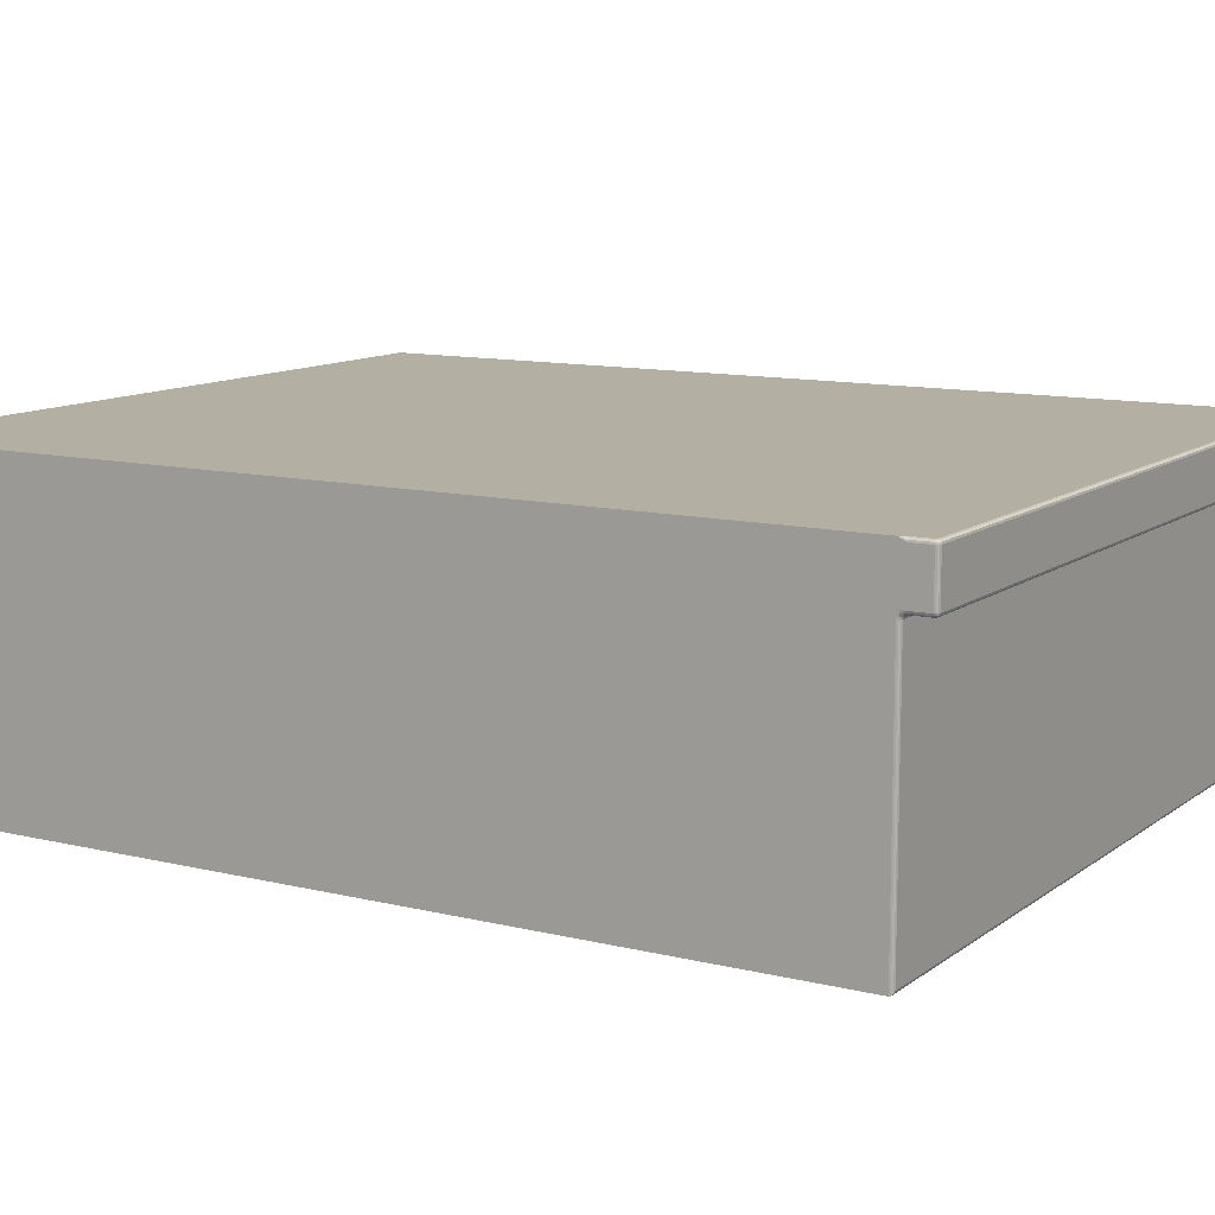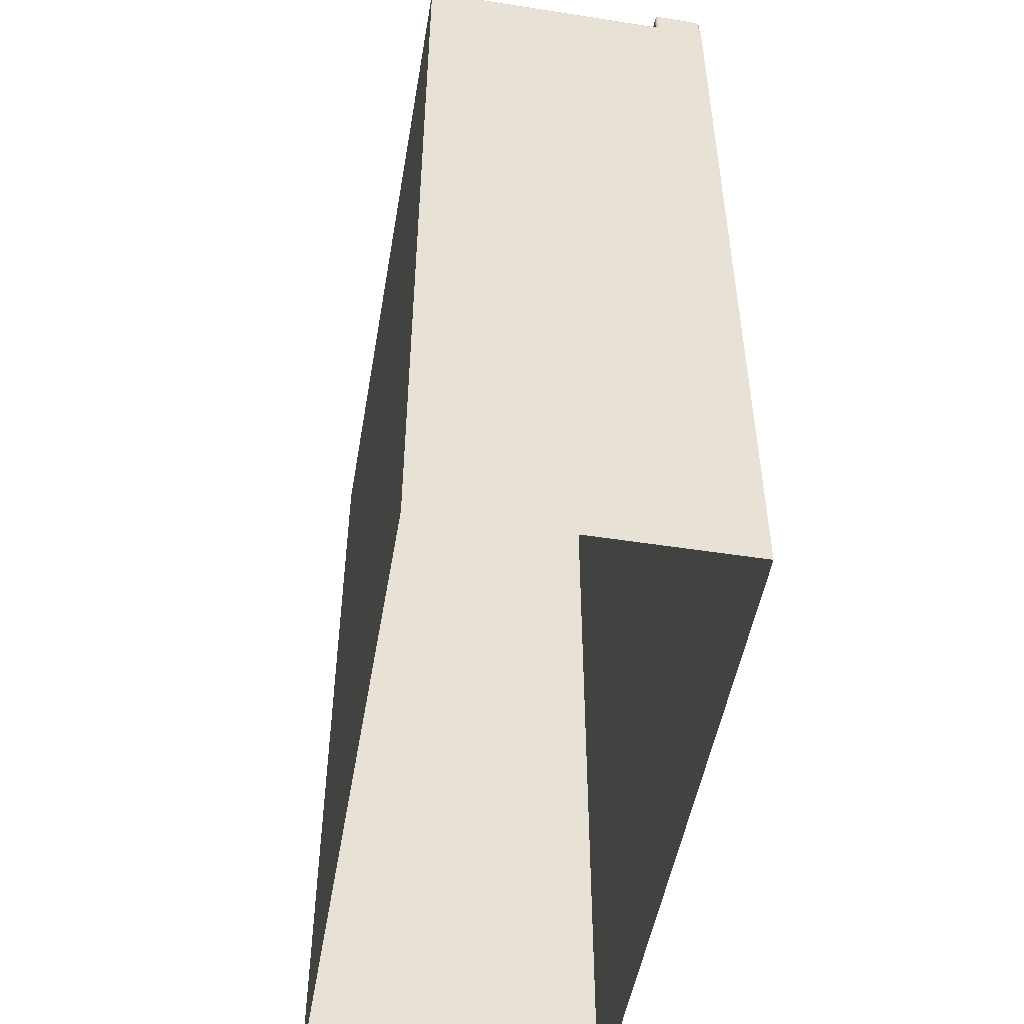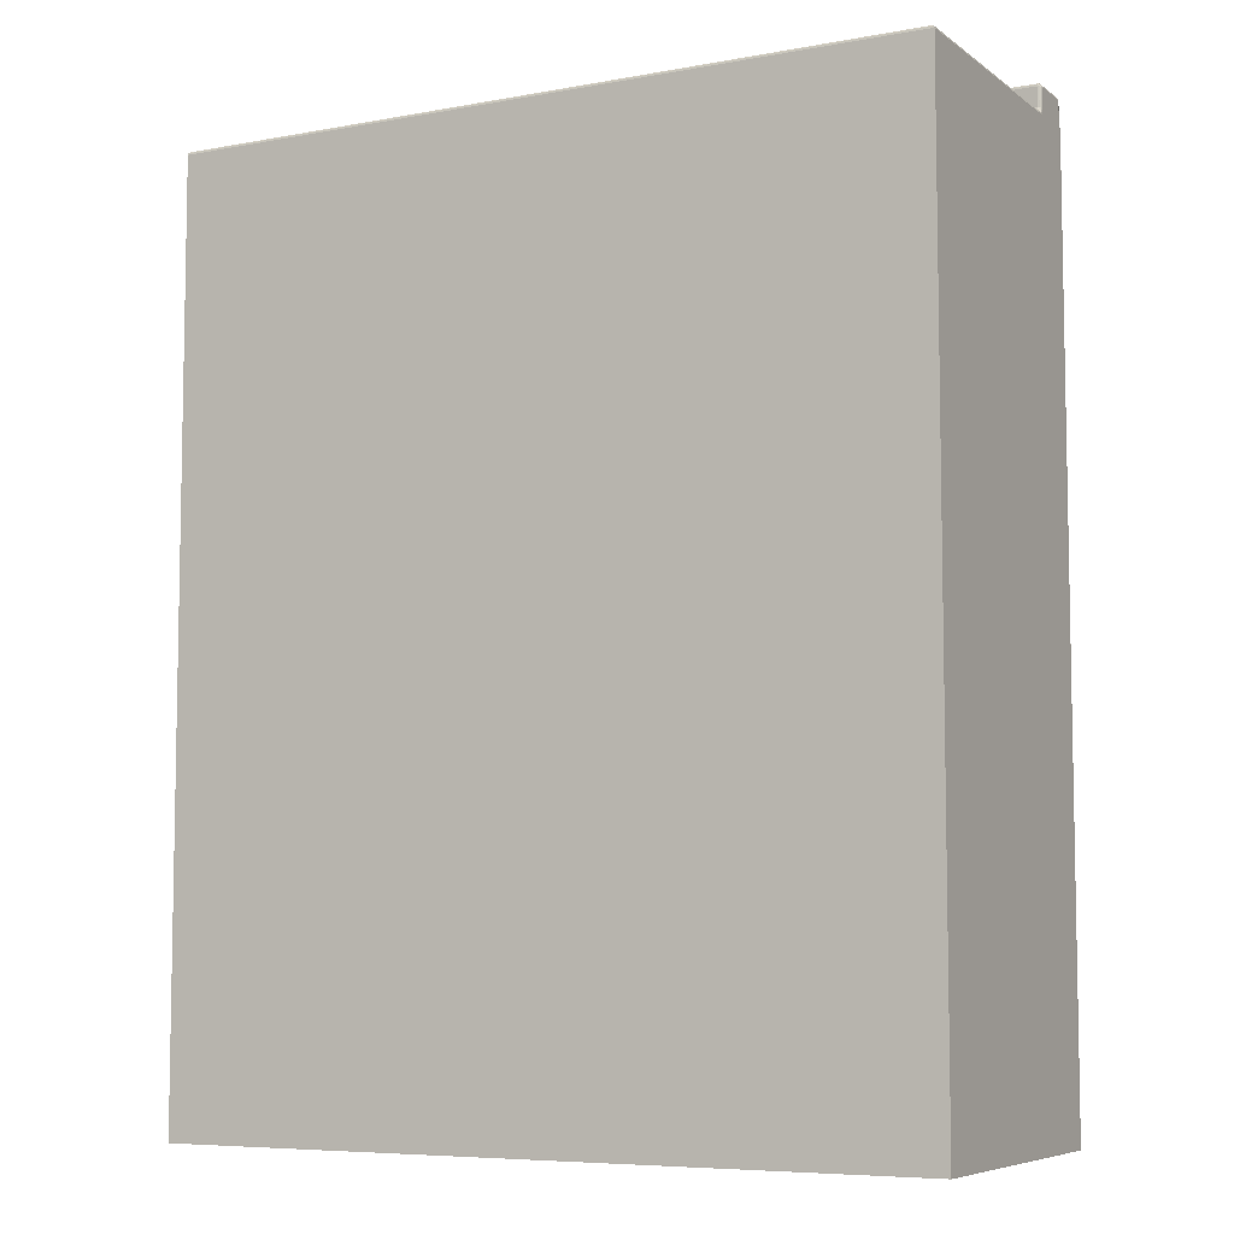
<metadata>
{"format":"obj","ext":"obj","renderer":"f3d","projection":"perspective","resolution":1024,"background":"white","views":[{"elev":11.2,"azim":-59.1,"up":"+Y"},{"elev":-50.1,"azim":80.3,"up":"+Z"},{"elev":-6.8,"azim":28.2,"up":"+Z"}]}
</metadata>
<code>
v -0.6281 0.5778 -1.954
v -0.6281 0.5512 -1.954
v -0.6281 0.5512 -1.942
v -0.6281 0.5778 -1.942
v -0.1857 0.5778 -1.94
v -0.6261 0.5778 -1.94
v -0.6261 0.5512 -1.94
v -0.1857 0.5512 -1.94
v -0.1837 0.3953 -1.958
v -0.6281 0.3953 -1.958
v -0.6281 0.3953 -2.5
v -0.1837 0.3953 -2.5
v -0.6281 0.5512 -1.958
v -0.6281 0.5799 -1.958
v -0.6281 0.5799 -2.5
v -0.6281 0.5512 -2.5
v -0.1837 0.5799 -1.958
v -0.1837 0.5512 -1.958
v -0.1837 0.5512 -2.5
v -0.1837 0.5799 -2.5
v -0.6281 0.3953 -1.958
v -0.6281 0.5471 -1.958
v -0.6281 0.5471 -2.5
v -0.6281 0.3953 -2.5
v -0.6281 0.5799 -1.958
v -0.1837 0.5799 -1.958
v -0.1837 0.5799 -2.5
v -0.6281 0.5799 -2.5
v -0.1837 0.5512 -1.954
v -0.1837 0.5778 -1.954
v -0.1837 0.5778 -1.942
v -0.1837 0.5512 -1.942
v -0.1857 0.5471 -1.956
v -0.6261 0.5471 -1.956
v -0.6261 0.3973 -1.956
v -0.1857 0.3973 -1.956
v -0.1837 0.5471 -1.958
v -0.1837 0.3953 -1.958
v -0.1837 0.3953 -2.5
v -0.1837 0.5471 -2.5
v -0.6261 0.5491 -1.954
v -0.1857 0.5491 -1.954
v -0.1857 0.5491 -1.942
v -0.6261 0.5491 -1.942
v -0.1857 0.5799 -1.954
v -0.1847 0.5796 -1.954
v -0.1844 0.5796 -1.955
v -0.185 0.5799 -1.955
v -0.1847 0.5796 -1.954
v -0.184 0.5788 -1.954
v -0.1839 0.5792 -1.955
v -0.1844 0.5796 -1.955
v -0.1837 0.5778 -1.954
v -0.1837 0.5785 -1.955
v -0.1839 0.5792 -1.955
v -0.184 0.5788 -1.954
v -0.1837 0.5785 -1.955
v -0.1837 0.5792 -1.956
v -0.184 0.5795 -1.956
v -0.1839 0.5792 -1.955
v -0.1837 0.5799 -1.958
v -0.1844 0.5799 -1.956
v -0.184 0.5795 -1.956
v -0.1837 0.5792 -1.956
v -0.1844 0.5799 -1.956
v -0.185 0.5799 -1.955
v -0.1844 0.5796 -1.955
v -0.184 0.5795 -1.956
v -0.1844 0.5796 -1.955
v -0.1839 0.5792 -1.955
v -0.184 0.5795 -1.956
v -0.1837 0.5512 -1.958
v -0.1837 0.5512 -1.956
v -0.1838 0.5498 -1.956
v -0.1837 0.5498 -1.958
v -0.1837 0.5512 -1.956
v -0.1837 0.5512 -1.955
v -0.184 0.55 -1.955
v -0.1838 0.5498 -1.956
v -0.1837 0.5512 -1.954
v -0.184 0.5502 -1.954
v -0.184 0.55 -1.955
v -0.1837 0.5512 -1.955
v -0.184 0.5502 -1.954
v -0.1847 0.5494 -1.954
v -0.1846 0.5491 -1.955
v -0.184 0.55 -1.955
v -0.1857 0.5491 -1.954
v -0.1857 0.5488 -1.955
v -0.1846 0.5491 -1.955
v -0.1847 0.5494 -1.954
v -0.1857 0.5488 -1.955
v -0.1857 0.5481 -1.955
v -0.1846 0.5483 -1.956
v -0.1846 0.5491 -1.955
v -0.1857 0.5471 -1.956
v -0.1847 0.5471 -1.956
v -0.1846 0.5483 -1.956
v -0.1857 0.5481 -1.955
v -0.1847 0.5471 -1.956
v -0.184 0.5471 -1.957
v -0.184 0.5485 -1.957
v -0.1846 0.5483 -1.956
v -0.1837 0.5471 -1.958
v -0.1837 0.5485 -1.958
v -0.184 0.5485 -1.957
v -0.184 0.5471 -1.957
v -0.1837 0.5485 -1.958
v -0.1837 0.5498 -1.958
v -0.1838 0.5498 -1.956
v -0.184 0.5485 -1.957
v -0.1838 0.5498 -1.956
v -0.184 0.55 -1.955
v -0.1846 0.5491 -1.955
v -0.1846 0.5483 -1.956
v -0.184 0.5485 -1.957
v -0.6281 0.5778 -1.954
v -0.6278 0.5788 -1.954
v -0.6278 0.5792 -1.955
v -0.6281 0.5785 -1.955
v -0.6278 0.5788 -1.954
v -0.627 0.5796 -1.954
v -0.6274 0.5796 -1.955
v -0.6278 0.5792 -1.955
v -0.6261 0.5799 -1.954
v -0.6267 0.5799 -1.955
v -0.6274 0.5796 -1.955
v -0.627 0.5796 -1.954
v -0.6267 0.5799 -1.955
v -0.6274 0.5799 -1.956
v -0.6277 0.5795 -1.956
v -0.6274 0.5796 -1.955
v -0.6281 0.5799 -1.958
v -0.6281 0.5792 -1.956
v -0.6277 0.5795 -1.956
v -0.6274 0.5799 -1.956
v -0.6281 0.5792 -1.956
v -0.6281 0.5785 -1.955
v -0.6278 0.5792 -1.955
v -0.6277 0.5795 -1.956
v -0.6278 0.5792 -1.955
v -0.6274 0.5796 -1.955
v -0.6277 0.5795 -1.956
v -0.6261 0.5471 -1.956
v -0.6261 0.5481 -1.955
v -0.6271 0.5483 -1.956
v -0.627 0.5471 -1.956
v -0.6261 0.5481 -1.955
v -0.6261 0.5488 -1.955
v -0.6271 0.5491 -1.955
v -0.6271 0.5483 -1.956
v -0.6261 0.5491 -1.954
v -0.627 0.5494 -1.954
v -0.6271 0.5491 -1.955
v -0.6261 0.5488 -1.955
v -0.627 0.5494 -1.954
v -0.6278 0.5502 -1.954
v -0.6278 0.55 -1.955
v -0.6271 0.5491 -1.955
v -0.6281 0.5512 -1.954
v -0.6281 0.5512 -1.955
v -0.6278 0.55 -1.955
v -0.6278 0.5502 -1.954
v -0.6281 0.5512 -1.955
v -0.6281 0.5512 -1.956
v -0.628 0.5498 -1.956
v -0.6278 0.55 -1.955
v -0.6281 0.5512 -1.958
v -0.6281 0.5498 -1.958
v -0.628 0.5498 -1.956
v -0.6281 0.5512 -1.956
v -0.6281 0.5498 -1.958
v -0.6281 0.5485 -1.958
v -0.6278 0.5485 -1.957
v -0.628 0.5498 -1.956
v -0.6281 0.5471 -1.958
v -0.6278 0.5471 -1.957
v -0.6278 0.5485 -1.957
v -0.6281 0.5485 -1.958
v -0.6278 0.5471 -1.957
v -0.627 0.5471 -1.956
v -0.6271 0.5483 -1.956
v -0.6278 0.5485 -1.957
v -0.6271 0.5483 -1.956
v -0.6271 0.5491 -1.955
v -0.6278 0.55 -1.955
v -0.628 0.5498 -1.956
v -0.6278 0.5485 -1.957
v -0.1837 0.5778 -1.942
v -0.184 0.5789 -1.942
v -0.1842 0.5788 -1.941
v -0.184 0.5778 -1.941
v -0.184 0.5789 -1.942
v -0.1847 0.5796 -1.942
v -0.1848 0.5793 -1.941
v -0.1842 0.5788 -1.941
v -0.1857 0.5799 -1.942
v -0.1857 0.5796 -1.941
v -0.1848 0.5793 -1.941
v -0.1847 0.5796 -1.942
v -0.1857 0.5796 -1.941
v -0.1857 0.5789 -1.94
v -0.1848 0.5788 -1.941
v -0.1848 0.5793 -1.941
v -0.1857 0.5778 -1.94
v -0.1847 0.5778 -1.94
v -0.1848 0.5788 -1.941
v -0.1857 0.5789 -1.94
v -0.1847 0.5778 -1.94
v -0.184 0.5778 -1.941
v -0.1842 0.5788 -1.941
v -0.1848 0.5788 -1.941
v -0.1842 0.5788 -1.941
v -0.1848 0.5793 -1.941
v -0.1848 0.5788 -1.941
v -0.1837 0.5512 -1.942
v -0.184 0.5512 -1.941
v -0.1842 0.5502 -1.941
v -0.184 0.5502 -1.942
v -0.184 0.5512 -1.941
v -0.1847 0.5512 -1.94
v -0.1848 0.5502 -1.941
v -0.1842 0.5502 -1.941
v -0.1857 0.5512 -1.94
v -0.1857 0.5502 -1.94
v -0.1848 0.5502 -1.941
v -0.1847 0.5512 -1.94
v -0.1857 0.5502 -1.94
v -0.1857 0.5494 -1.941
v -0.1848 0.5497 -1.941
v -0.1848 0.5502 -1.941
v -0.1857 0.5491 -1.942
v -0.1847 0.5494 -1.942
v -0.1848 0.5497 -1.941
v -0.1857 0.5494 -1.941
v -0.1847 0.5494 -1.942
v -0.184 0.5502 -1.942
v -0.1842 0.5502 -1.941
v -0.1848 0.5497 -1.941
v -0.1842 0.5502 -1.941
v -0.1848 0.5502 -1.941
v -0.1848 0.5497 -1.941
v -0.6261 0.5799 -1.942
v -0.6271 0.5796 -1.942
v -0.627 0.5793 -1.941
v -0.6261 0.5796 -1.941
v -0.6271 0.5796 -1.942
v -0.6278 0.5789 -1.942
v -0.6275 0.5788 -1.941
v -0.627 0.5793 -1.941
v -0.6281 0.5778 -1.942
v -0.6278 0.5778 -1.941
v -0.6275 0.5788 -1.941
v -0.6278 0.5789 -1.942
v -0.6278 0.5778 -1.941
v -0.6271 0.5778 -1.94
v -0.627 0.5788 -1.941
v -0.6275 0.5788 -1.941
v -0.6261 0.5778 -1.94
v -0.6261 0.5789 -1.94
v -0.627 0.5788 -1.941
v -0.6271 0.5778 -1.94
v -0.6261 0.5789 -1.94
v -0.6261 0.5796 -1.941
v -0.627 0.5793 -1.941
v -0.627 0.5788 -1.941
v -0.627 0.5793 -1.941
v -0.6275 0.5788 -1.941
v -0.627 0.5788 -1.941
v -0.6261 0.5491 -1.942
v -0.6261 0.5494 -1.941
v -0.627 0.5497 -1.941
v -0.6271 0.5494 -1.942
v -0.6261 0.5494 -1.941
v -0.6261 0.5502 -1.94
v -0.627 0.5502 -1.941
v -0.627 0.5497 -1.941
v -0.6261 0.5512 -1.94
v -0.6271 0.5512 -1.94
v -0.627 0.5502 -1.941
v -0.6261 0.5502 -1.94
v -0.6271 0.5512 -1.94
v -0.6278 0.5512 -1.941
v -0.6275 0.5502 -1.941
v -0.627 0.5502 -1.941
v -0.6281 0.5512 -1.942
v -0.6278 0.5502 -1.942
v -0.6275 0.5502 -1.941
v -0.6278 0.5512 -1.941
v -0.6278 0.5502 -1.942
v -0.6271 0.5494 -1.942
v -0.627 0.5497 -1.941
v -0.6275 0.5502 -1.941
v -0.627 0.5497 -1.941
v -0.627 0.5502 -1.941
v -0.6275 0.5502 -1.941
v -0.6261 0.5799 -1.954
v -0.1857 0.5799 -1.954
v -0.185 0.5799 -1.955
v -0.6267 0.5799 -1.955
v -0.1844 0.5799 -1.956
v -0.6274 0.5799 -1.956
v -0.6274 0.5799 -1.956
v -0.1844 0.5799 -1.956
v -0.1837 0.5792 -1.956
v -0.1837 0.5512 -1.956
v -0.1837 0.5785 -1.955
v -0.1837 0.5512 -1.955
v -0.6261 0.5471 -1.956
v -0.1857 0.5471 -1.956
v -0.1857 0.5481 -1.955
v -0.6261 0.5481 -1.955
v -0.6261 0.5481 -1.955
v -0.1857 0.5481 -1.955
v -0.1857 0.5488 -1.955
v -0.6261 0.5488 -1.955
v -0.6261 0.5488 -1.955
v -0.1857 0.5488 -1.955
v -0.1857 0.5491 -1.954
v -0.6261 0.5491 -1.954
v -0.1837 0.3953 -1.958
v -0.1837 0.5471 -1.958
v -0.184 0.5471 -1.957
v -0.184 0.3956 -1.957
v -0.184 0.3956 -1.957
v -0.184 0.5471 -1.957
v -0.1847 0.5471 -1.956
v -0.1847 0.3963 -1.956
v -0.1847 0.3963 -1.956
v -0.1847 0.5471 -1.956
v -0.1857 0.5471 -1.956
v -0.1857 0.3973 -1.956
v -0.1837 0.5512 -1.942
v -0.1837 0.5778 -1.942
v -0.184 0.5778 -1.941
v -0.184 0.5512 -1.941
v -0.184 0.5512 -1.941
v -0.184 0.5778 -1.941
v -0.1847 0.5778 -1.94
v -0.1847 0.5512 -1.94
v -0.1847 0.5512 -1.94
v -0.1847 0.5778 -1.94
v -0.1857 0.5778 -1.94
v -0.1857 0.5512 -1.94
v -0.6261 0.5778 -1.94
v -0.1857 0.5778 -1.94
v -0.1857 0.5789 -1.94
v -0.6261 0.5789 -1.94
v -0.6261 0.5789 -1.94
v -0.1857 0.5789 -1.94
v -0.1857 0.5796 -1.941
v -0.6261 0.5796 -1.941
v -0.6261 0.5796 -1.941
v -0.1857 0.5796 -1.941
v -0.1857 0.5799 -1.942
v -0.6261 0.5799 -1.942
v -0.6281 0.5512 -1.956
v -0.6281 0.5792 -1.956
v -0.6281 0.5512 -1.955
v -0.6281 0.5785 -1.955
v -0.6281 0.5485 -1.958
v -0.6281 0.5485 -2.5
v -0.6281 0.5498 -1.958
v -0.6281 0.5498 -2.5
v -0.6261 0.5491 -1.942
v -0.1857 0.5491 -1.942
v -0.1857 0.5494 -1.941
v -0.6261 0.5494 -1.941
v -0.6261 0.5494 -1.941
v -0.1857 0.5494 -1.941
v -0.1857 0.5502 -1.94
v -0.6261 0.5502 -1.94
v -0.6261 0.5502 -1.94
v -0.1857 0.5502 -1.94
v -0.1857 0.5512 -1.94
v -0.6261 0.5512 -1.94
v -0.6281 0.5778 -1.942
v -0.6281 0.5512 -1.942
v -0.6278 0.5512 -1.941
v -0.6278 0.5778 -1.941
v -0.6278 0.5778 -1.941
v -0.6278 0.5512 -1.941
v -0.6271 0.5512 -1.94
v -0.6271 0.5778 -1.94
v -0.6271 0.5778 -1.94
v -0.6271 0.5512 -1.94
v -0.6261 0.5512 -1.94
v -0.6261 0.5778 -1.94
v -0.6281 0.5512 -1.942
v -0.6281 0.5512 -1.954
v -0.6278 0.5502 -1.954
v -0.6278 0.5502 -1.942
v -0.6278 0.5502 -1.942
v -0.6278 0.5502 -1.954
v -0.627 0.5494 -1.954
v -0.6271 0.5494 -1.942
v -0.6271 0.5494 -1.942
v -0.627 0.5494 -1.954
v -0.6261 0.5491 -1.954
v -0.6261 0.5491 -1.942
v -0.1837 0.5512 -1.954
v -0.1837 0.5512 -1.942
v -0.184 0.5502 -1.942
v -0.184 0.5502 -1.954
v -0.184 0.5502 -1.954
v -0.184 0.5502 -1.942
v -0.1847 0.5494 -1.942
v -0.1847 0.5494 -1.954
v -0.1847 0.5494 -1.954
v -0.1847 0.5494 -1.942
v -0.1857 0.5491 -1.942
v -0.1857 0.5491 -1.954
v -0.1837 0.5778 -1.942
v -0.1837 0.5778 -1.954
v -0.184 0.5788 -1.954
v -0.184 0.5789 -1.942
v -0.184 0.5789 -1.942
v -0.184 0.5788 -1.954
v -0.1847 0.5796 -1.954
v -0.1847 0.5796 -1.942
v -0.1847 0.5796 -1.942
v -0.1847 0.5796 -1.954
v -0.1857 0.5799 -1.954
v -0.1857 0.5799 -1.942
v -0.6281 0.5778 -1.954
v -0.6281 0.5778 -1.942
v -0.6278 0.5789 -1.942
v -0.6278 0.5788 -1.954
v -0.6278 0.5788 -1.954
v -0.6278 0.5789 -1.942
v -0.6271 0.5796 -1.942
v -0.627 0.5796 -1.954
v -0.627 0.5796 -1.954
v -0.6271 0.5796 -1.942
v -0.6261 0.5799 -1.942
v -0.6261 0.5799 -1.954
v -0.1837 0.5498 -1.958
v -0.1837 0.5498 -2.5
v -0.1837 0.5485 -1.958
v -0.1837 0.5485 -2.5
v -0.6261 0.3973 -1.956
v -0.6261 0.5471 -1.956
v -0.627 0.5471 -1.956
v -0.6271 0.3963 -1.956
v -0.6271 0.3963 -1.956
v -0.627 0.5471 -1.956
v -0.6278 0.5471 -1.957
v -0.6278 0.3956 -1.957
v -0.6278 0.3956 -1.957
v -0.6278 0.5471 -1.957
v -0.6281 0.5471 -1.958
v -0.6281 0.3953 -1.958
v -0.6281 0.3953 -1.958
v -0.1837 0.3953 -1.958
v -0.184 0.3956 -1.957
v -0.6278 0.3956 -1.957
v -0.6278 0.3956 -1.957
v -0.184 0.3956 -1.957
v -0.1847 0.3963 -1.956
v -0.6271 0.3963 -1.956
v -0.6271 0.3963 -1.956
v -0.1847 0.3963 -1.956
v -0.1857 0.3973 -1.956
v -0.6261 0.3973 -1.956
v -0.1857 0.5799 -1.954
v -0.6261 0.5799 -1.954
v -0.6261 0.5799 -1.942
v -0.1857 0.5799 -1.942
f 1 2 3
f 1 3 4
f 5 6 7
f 5 7 8
f 9 10 11
f 9 11 12
f 13 14 15
f 13 15 16
f 17 18 19
f 17 19 20
f 21 22 23
f 21 23 24
f 25 26 27
f 25 27 28
f 29 30 31
f 29 31 32
f 33 34 35
f 33 35 36
f 37 38 39
f 37 39 40
f 41 42 43
f 41 43 44
f 45 46 47
f 45 47 48
f 49 50 51
f 49 51 52
f 53 54 55
f 53 55 56
f 57 58 59
f 57 59 60
f 61 62 63
f 61 63 64
f 65 66 67
f 65 67 68
f 69 70 71
f 72 73 74
f 72 74 75
f 76 77 78
f 76 78 79
f 80 81 82
f 80 82 83
f 84 85 86
f 84 86 87
f 88 89 90
f 88 90 91
f 92 93 94
f 92 94 95
f 96 97 98
f 96 98 99
f 100 101 102
f 100 102 103
f 104 105 106
f 104 106 107
f 108 109 110
f 108 110 111
f 112 113 114
f 112 114 115
f 112 115 116
f 117 118 119
f 117 119 120
f 121 122 123
f 121 123 124
f 125 126 127
f 125 127 128
f 129 130 131
f 129 131 132
f 133 134 135
f 133 135 136
f 137 138 139
f 137 139 140
f 141 142 143
f 144 145 146
f 144 146 147
f 148 149 150
f 148 150 151
f 152 153 154
f 152 154 155
f 156 157 158
f 156 158 159
f 160 161 162
f 160 162 163
f 164 165 166
f 164 166 167
f 168 169 170
f 168 170 171
f 172 173 174
f 172 174 175
f 176 177 178
f 176 178 179
f 180 181 182
f 180 182 183
f 184 185 186
f 184 186 187
f 184 187 188
f 189 190 191
f 189 191 192
f 193 194 195
f 193 195 196
f 197 198 199
f 197 199 200
f 201 202 203
f 201 203 204
f 205 206 207
f 205 207 208
f 209 210 211
f 209 211 212
f 213 214 215
f 216 217 218
f 216 218 219
f 220 221 222
f 220 222 223
f 224 225 226
f 224 226 227
f 228 229 230
f 228 230 231
f 232 233 234
f 232 234 235
f 236 237 238
f 236 238 239
f 240 241 242
f 243 244 245
f 243 245 246
f 247 248 249
f 247 249 250
f 251 252 253
f 251 253 254
f 255 256 257
f 255 257 258
f 259 260 261
f 259 261 262
f 263 264 265
f 263 265 266
f 267 268 269
f 270 271 272
f 270 272 273
f 274 275 276
f 274 276 277
f 278 279 280
f 278 280 281
f 282 283 284
f 282 284 285
f 286 287 288
f 286 288 289
f 290 291 292
f 290 292 293
f 294 295 296
f 297 298 299
f 297 299 300
f 300 299 301
f 300 301 302
f 303 304 26
f 303 26 25
f 18 17 305
f 18 305 306
f 306 305 307
f 306 307 308
f 308 307 30
f 308 30 29
f 309 310 311
f 309 311 312
f 313 314 315
f 313 315 316
f 317 318 319
f 317 319 320
f 321 322 323
f 321 323 324
f 325 326 327
f 325 327 328
f 329 330 331
f 329 331 332
f 333 334 335
f 333 335 336
f 337 338 339
f 337 339 340
f 341 342 343
f 341 343 344
f 345 346 347
f 345 347 348
f 349 350 351
f 349 351 352
f 353 354 355
f 353 355 356
f 14 13 357
f 14 357 358
f 358 357 359
f 358 359 360
f 360 359 2
f 360 2 1
f 23 22 361
f 23 361 362
f 362 361 363
f 362 363 364
f 364 363 13
f 364 13 16
f 365 366 367
f 365 367 368
f 369 370 371
f 369 371 372
f 373 374 375
f 373 375 376
f 377 378 379
f 377 379 380
f 381 382 383
f 381 383 384
f 385 386 387
f 385 387 388
f 389 390 391
f 389 391 392
f 393 394 395
f 393 395 396
f 397 398 399
f 397 399 400
f 401 402 403
f 401 403 404
f 405 406 407
f 405 407 408
f 409 410 411
f 409 411 412
f 413 414 415
f 413 415 416
f 417 418 419
f 417 419 420
f 421 422 423
f 421 423 424
f 425 426 427
f 425 427 428
f 429 430 431
f 429 431 432
f 433 434 435
f 433 435 436
f 19 18 437
f 19 437 438
f 438 437 439
f 438 439 440
f 440 439 37
f 440 37 40
f 441 442 443
f 441 443 444
f 445 446 447
f 445 447 448
f 449 450 451
f 449 451 452
f 453 454 455
f 453 455 456
f 457 458 459
f 457 459 460
f 461 462 463
f 461 463 464
f 465 466 467
f 465 467 468

</code>
